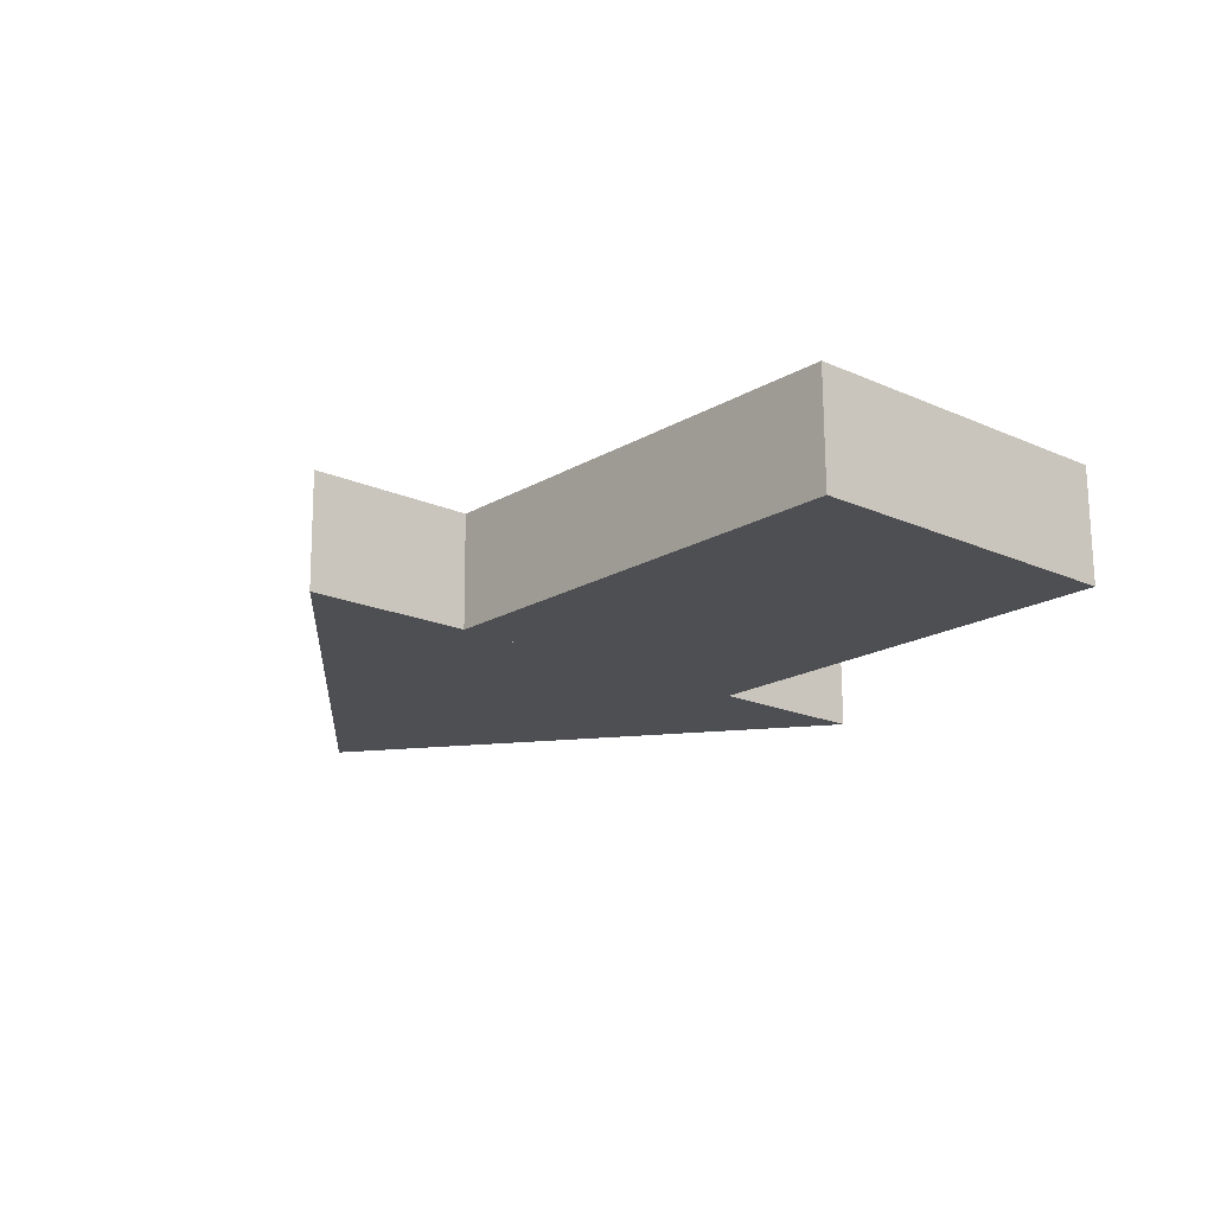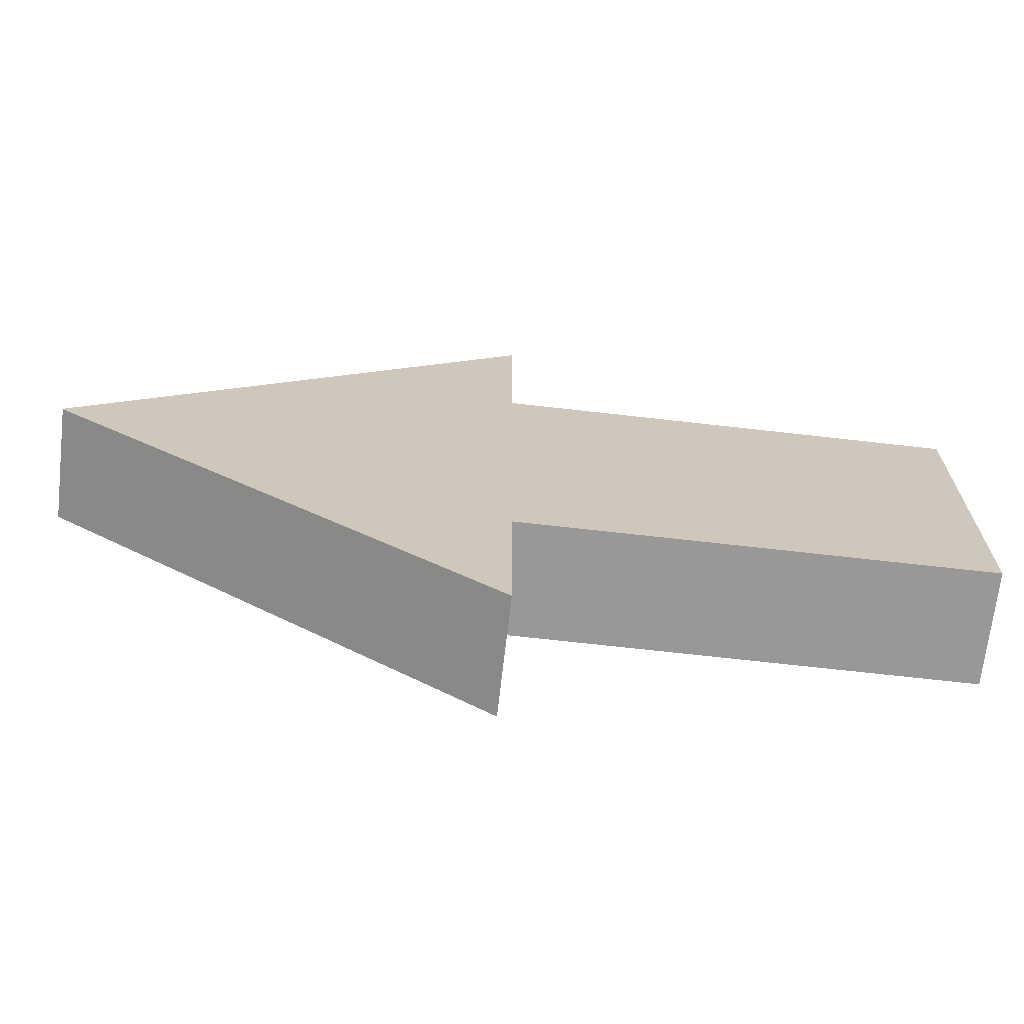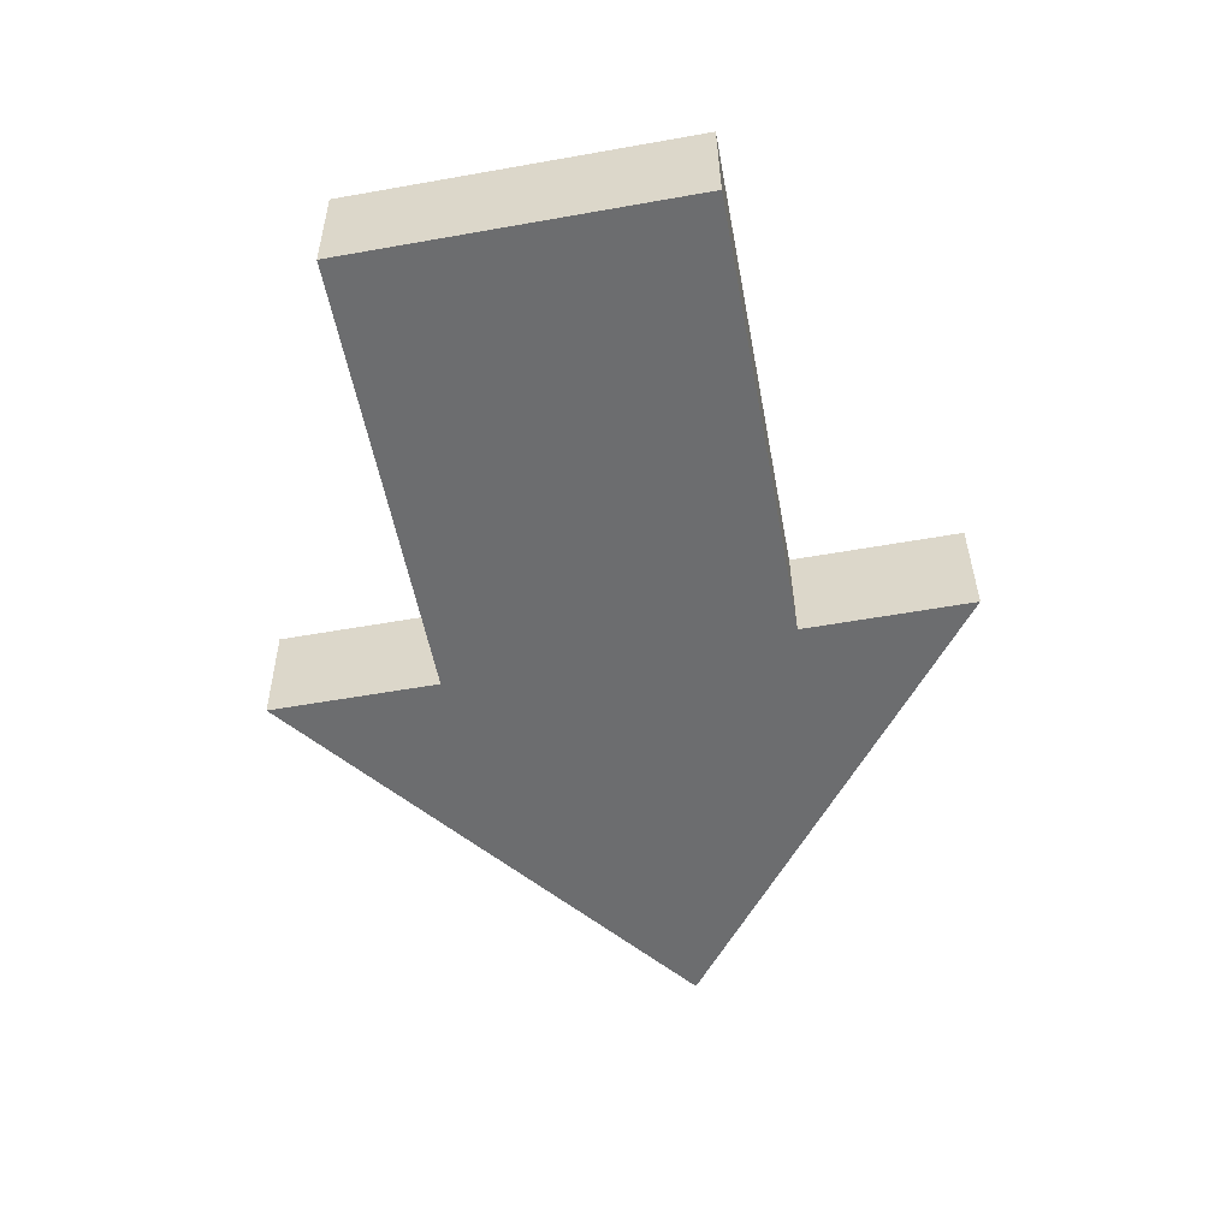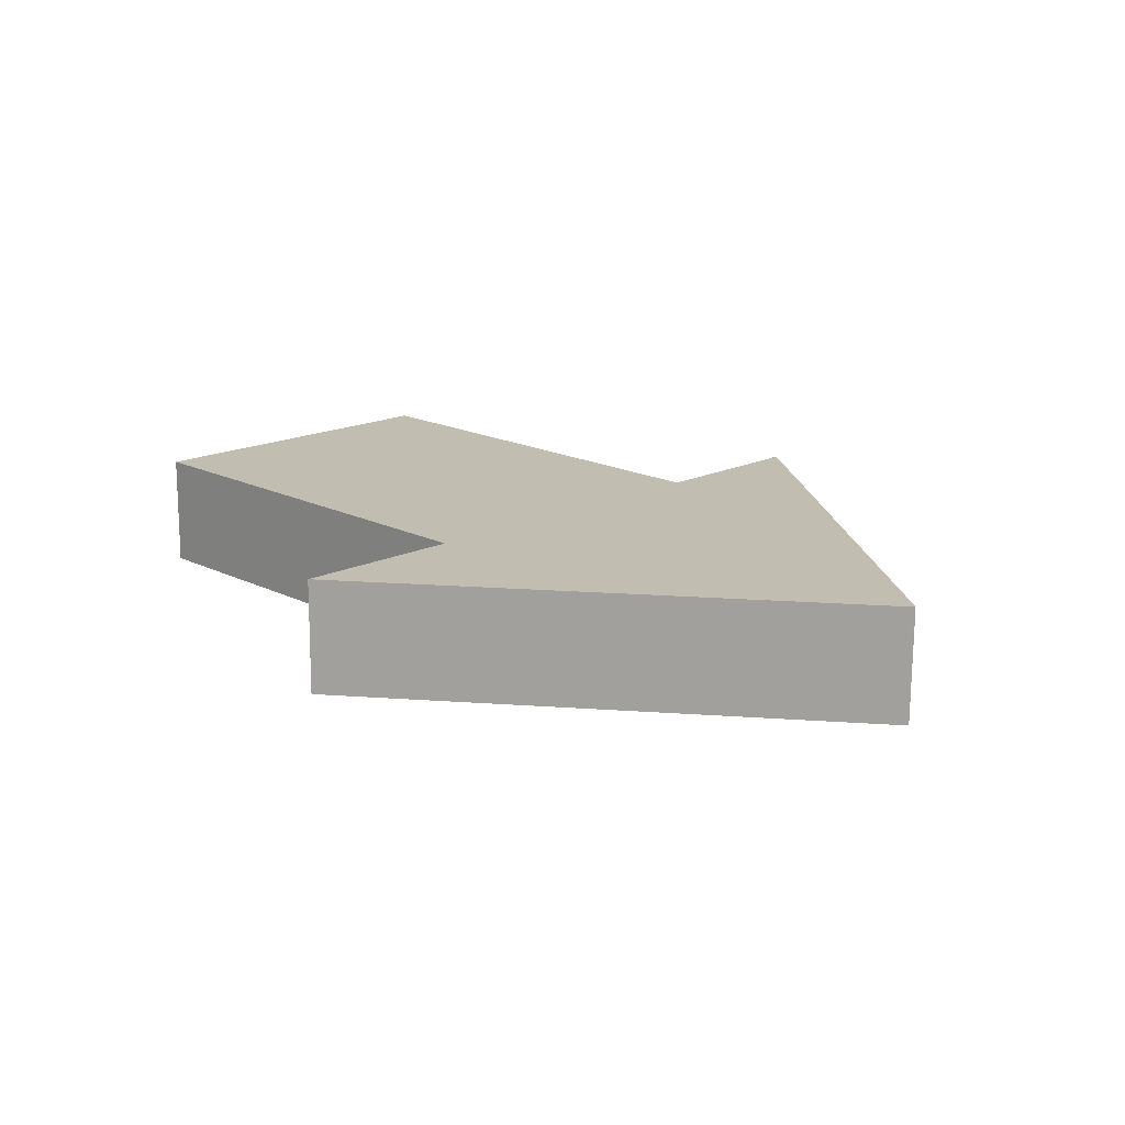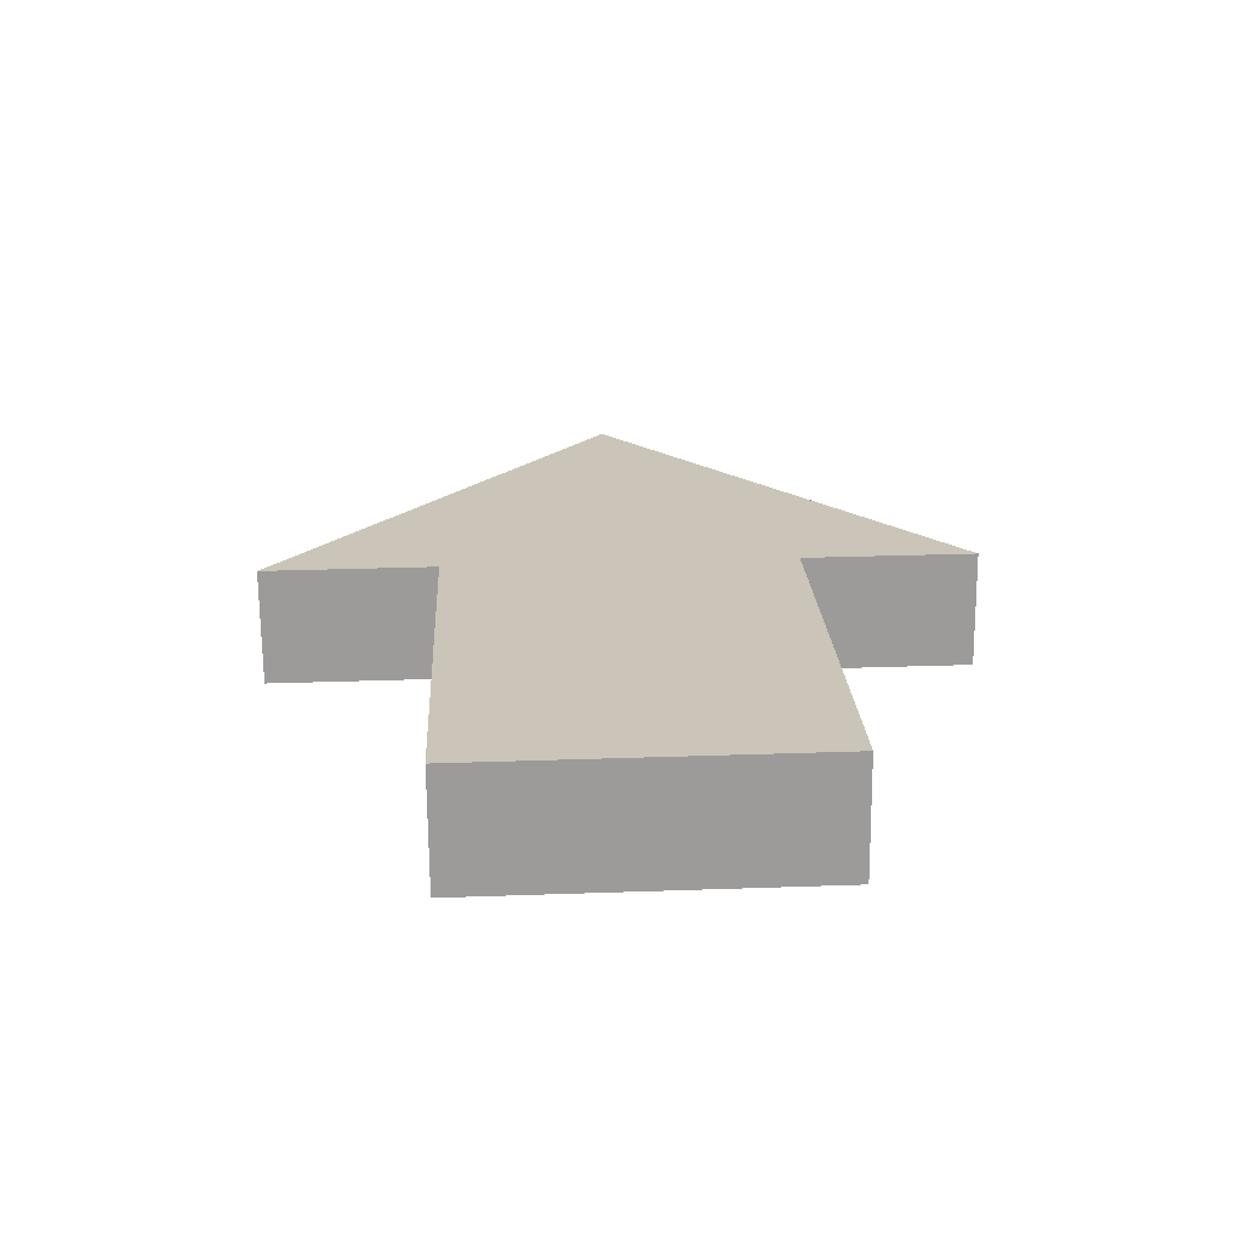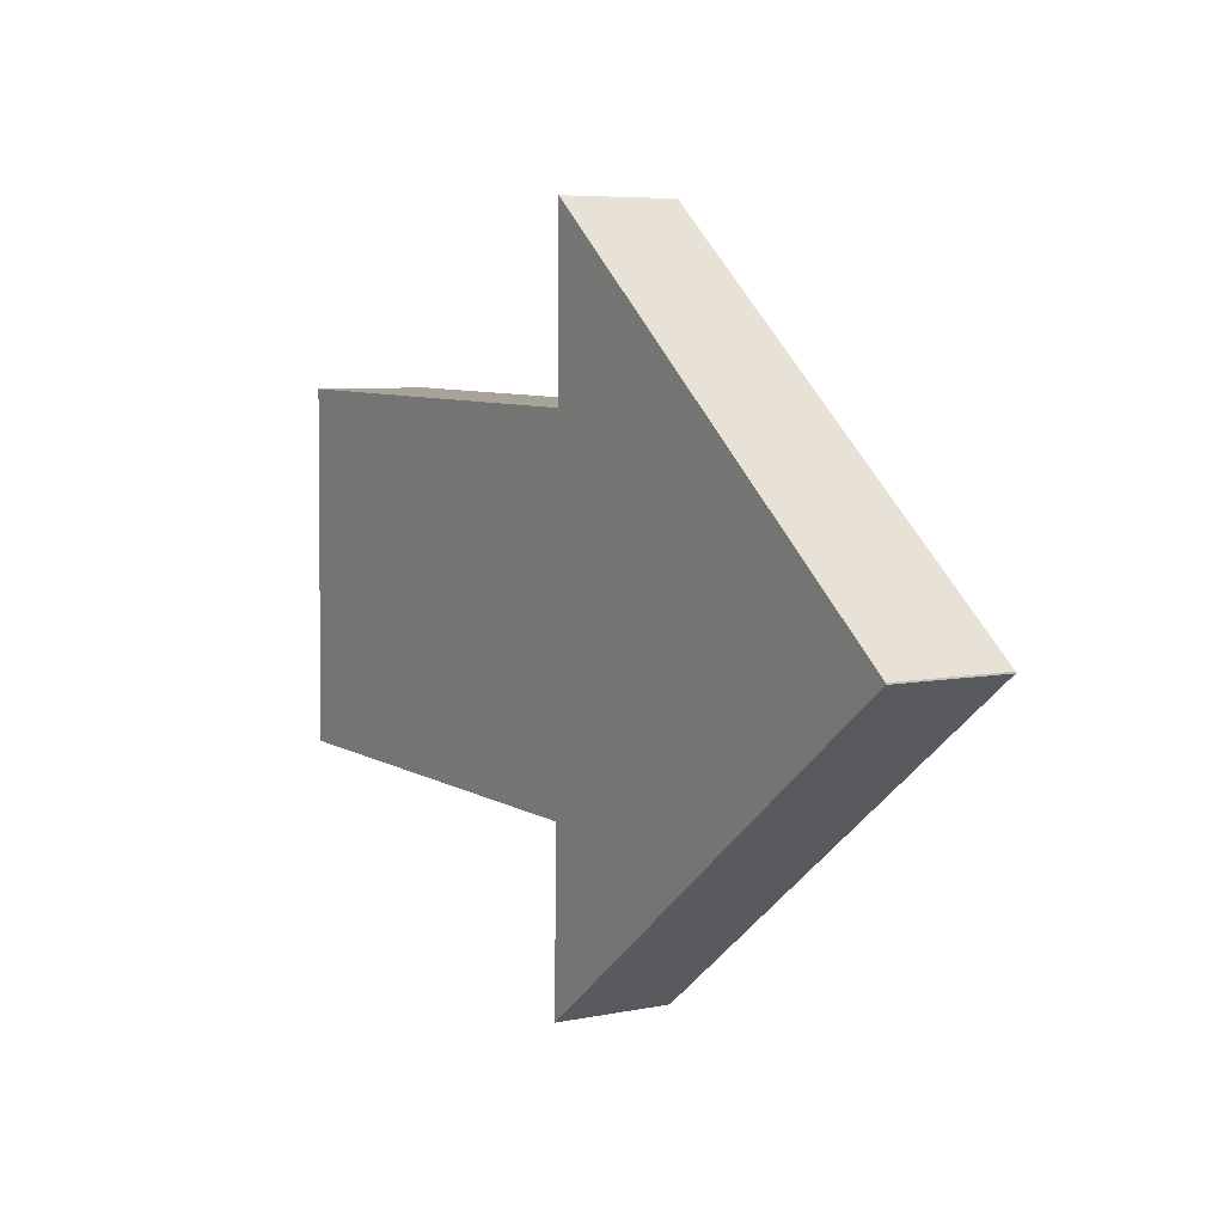
<metadata>
{"format":"obj","ext":"obj","renderer":"f3d","projection":"perspective","resolution":1024,"background":"white","views":[{"elev":-18.5,"azim":-131.6,"up":"+Y"},{"elev":-69.2,"azim":173.5,"up":"+Z"},{"elev":-53.8,"azim":-79.5,"up":"+Y"},{"elev":17.2,"azim":45.0,"up":"+Y"},{"elev":20.5,"azim":-92.9,"up":"+Y"},{"elev":7.1,"azim":58.6,"up":"+Z"}]}
</metadata>
<code>
g default
v -0.007601 -0.1359 -0.3803
v -0.007601 -0.1297 0.3697
v -0.007601 0.1141 -0.3824
v -0.007601 0.1203 0.3676
v 0.9924 0.1141 -0.3824
v 0.9924 0.1203 0.3676
v 0.9924 -0.1359 -0.3803
v 0.9924 -0.1297 0.3697
v 0.9919 -0.139 -0.7553
v 0.9919 -0.1266 0.7446
v 0.9919 0.111 -0.7574
v 0.9919 0.1234 0.7426
v 1.964 0.1172 -0.004786
v 1.964 0.1173 -0.00159
v 1.964 -0.1328 -0.00272
v 1.964 -0.1327 0.000476
g arrow:pCube3
f 1 2 3
f 3 2 4
f 3 4 5
f 5 4 6
f 5 6 7
f 7 6 8
f 7 8 1
f 1 8 2
f 2 8 4
f 4 8 6
f 7 1 5
f 5 1 3
f 9 10 11
f 11 10 12
f 13 11 14
f 11 12 14
f 13 14 15
f 15 14 16
f 15 16 9
f 16 10 9
f 10 16 12
f 12 16 14
f 15 9 13
f 13 9 11

</code>
